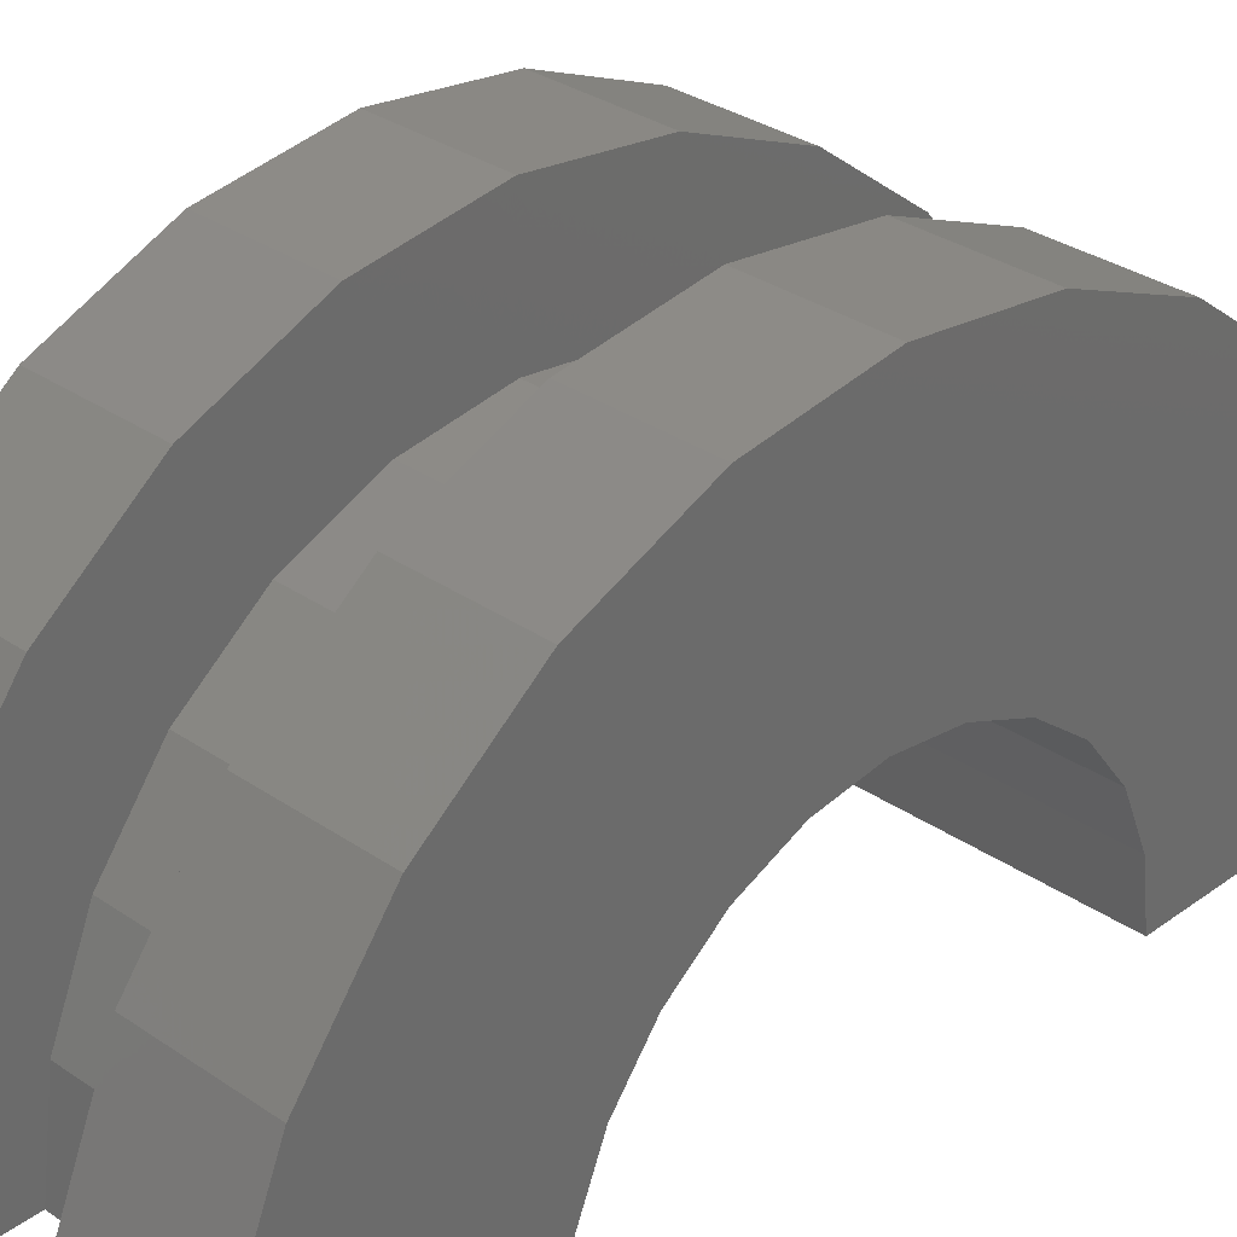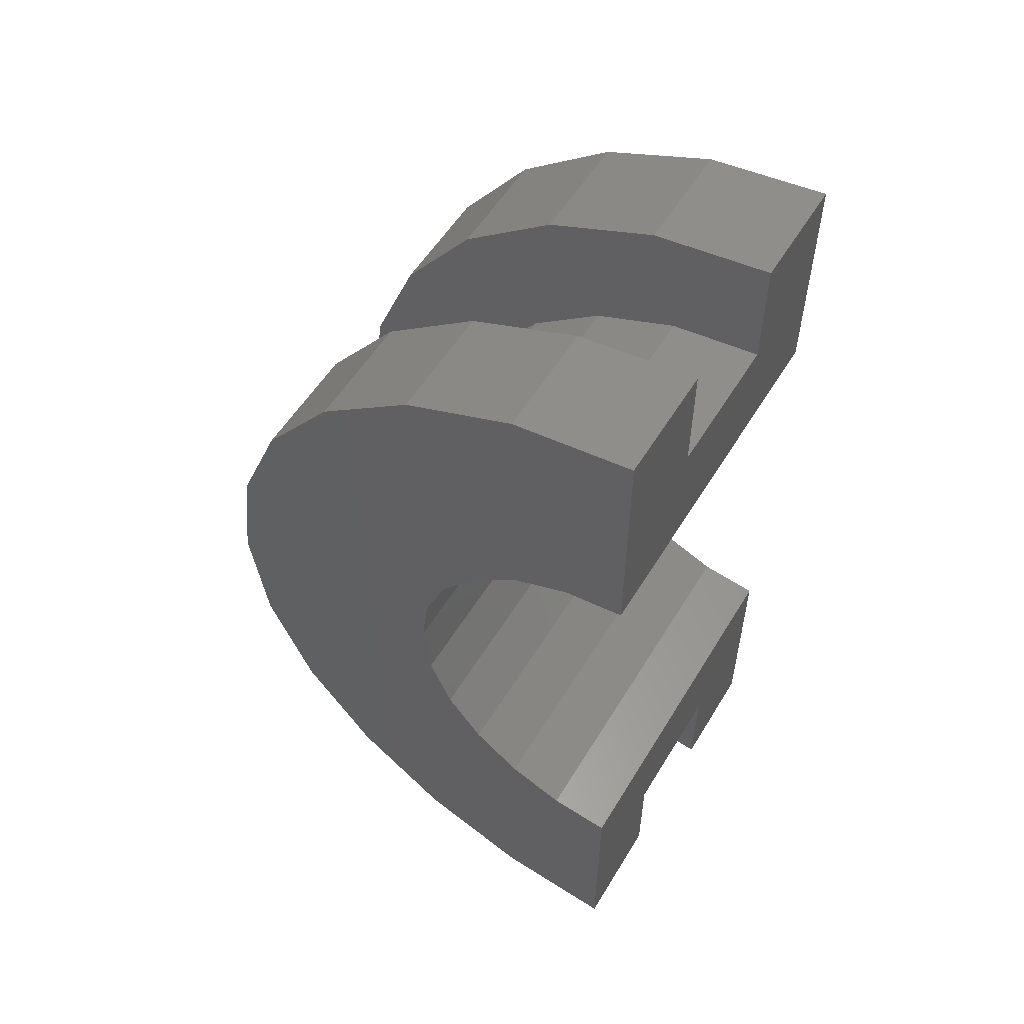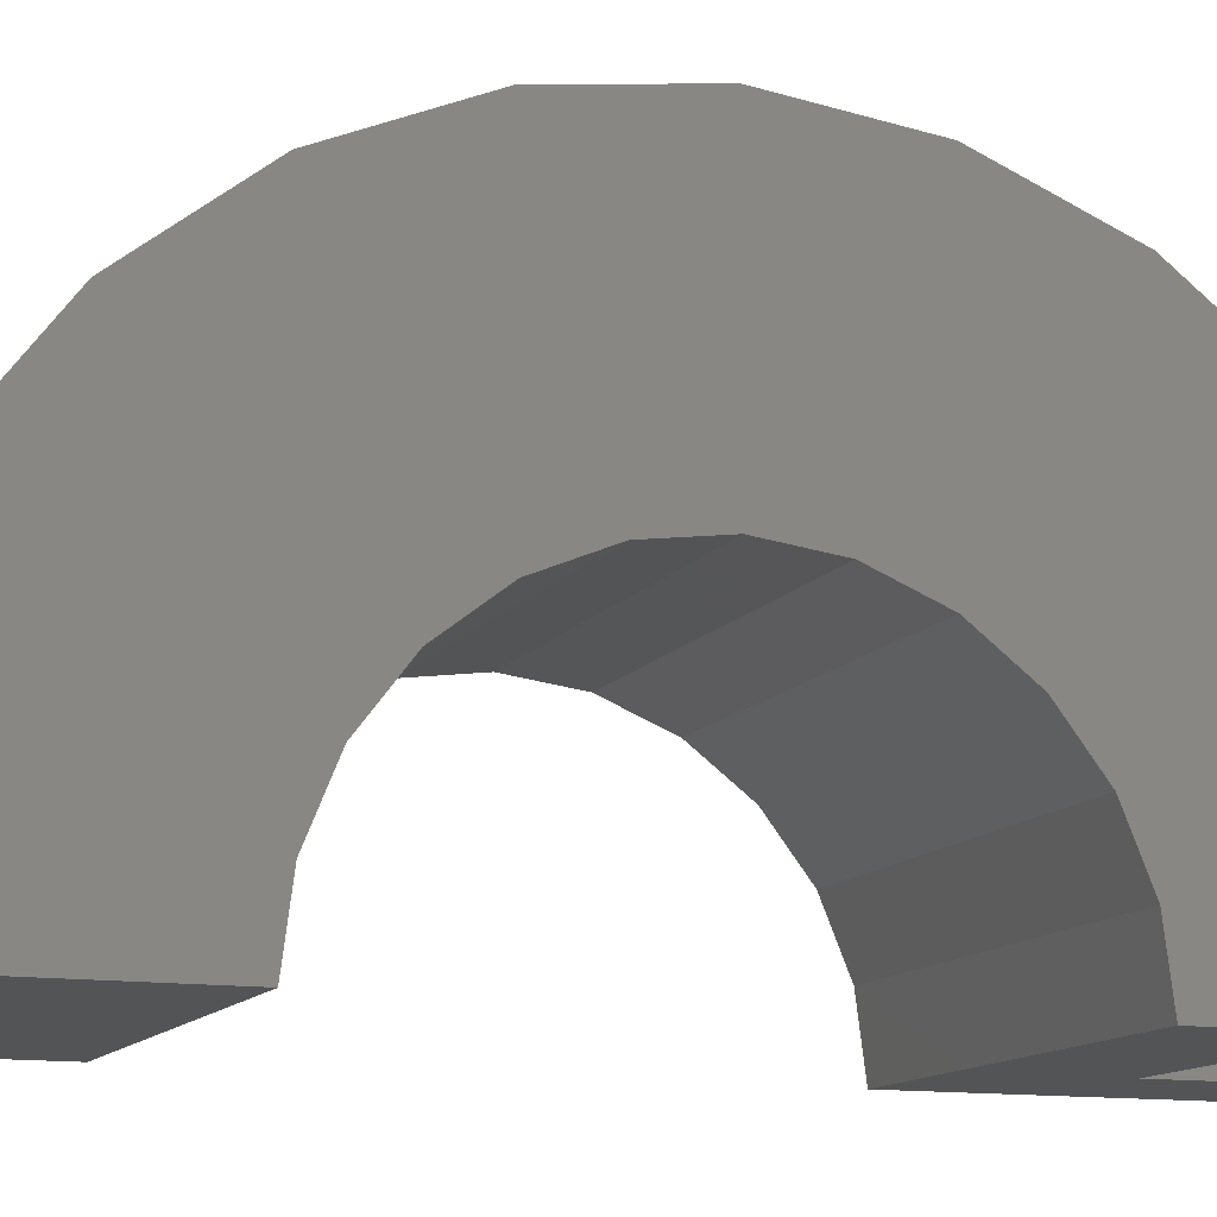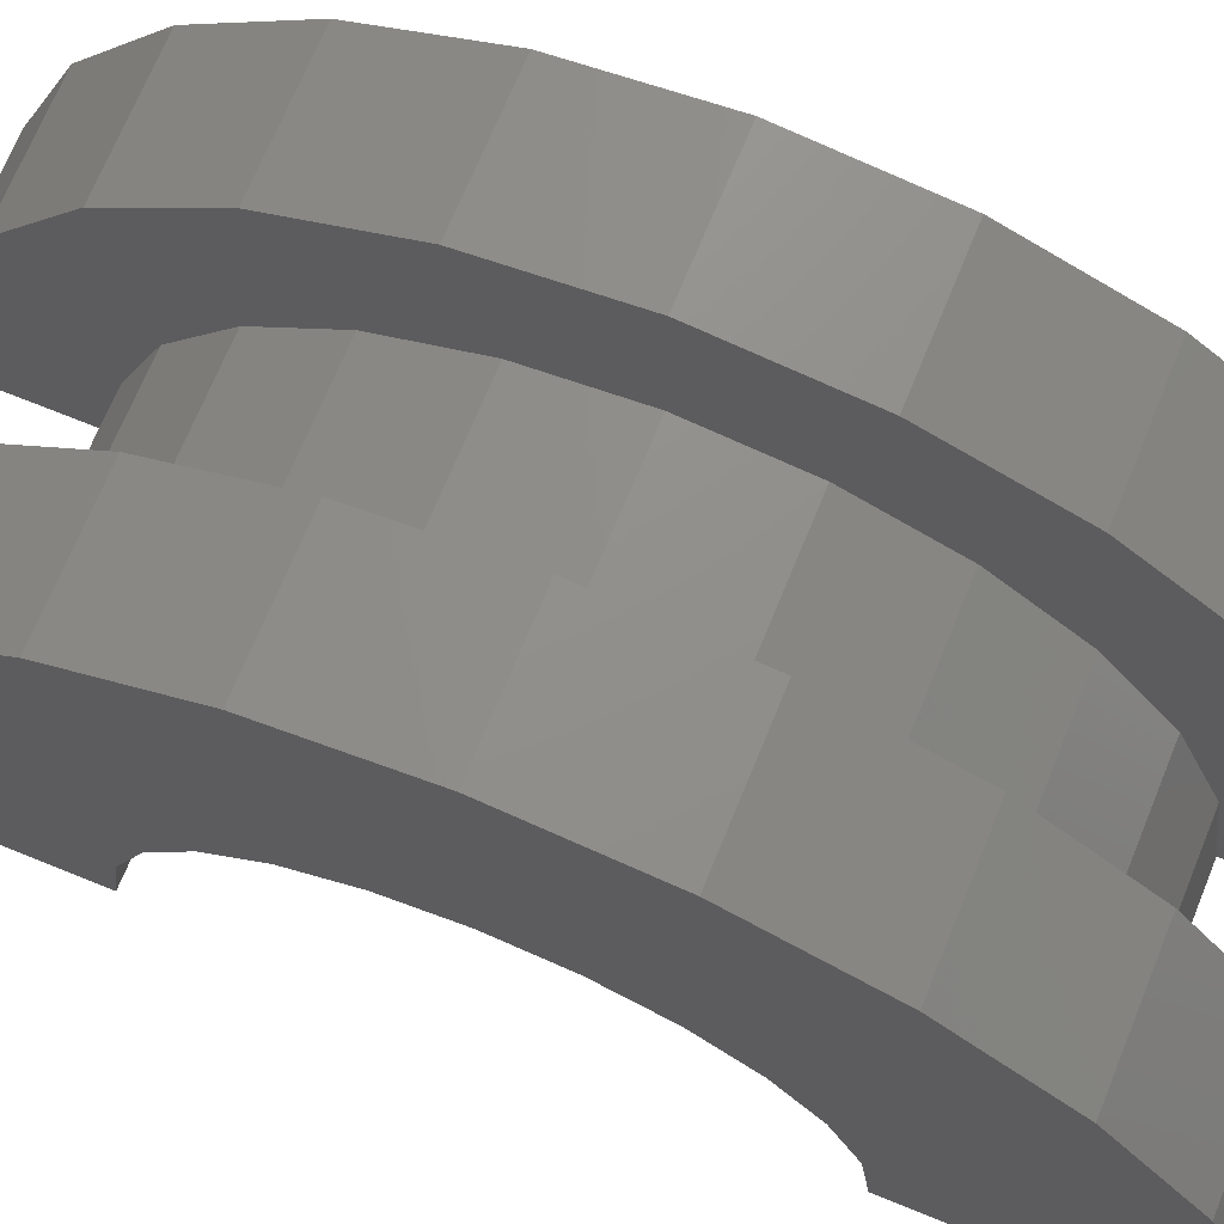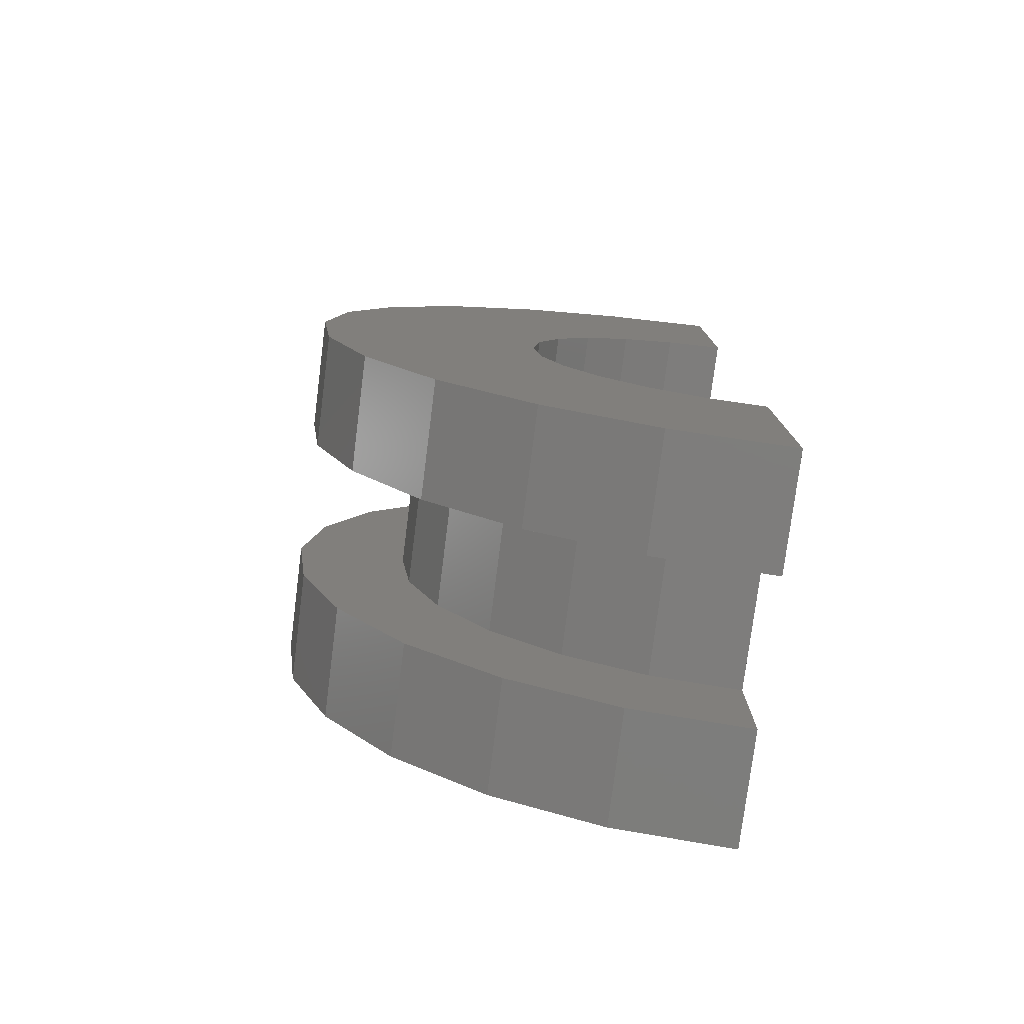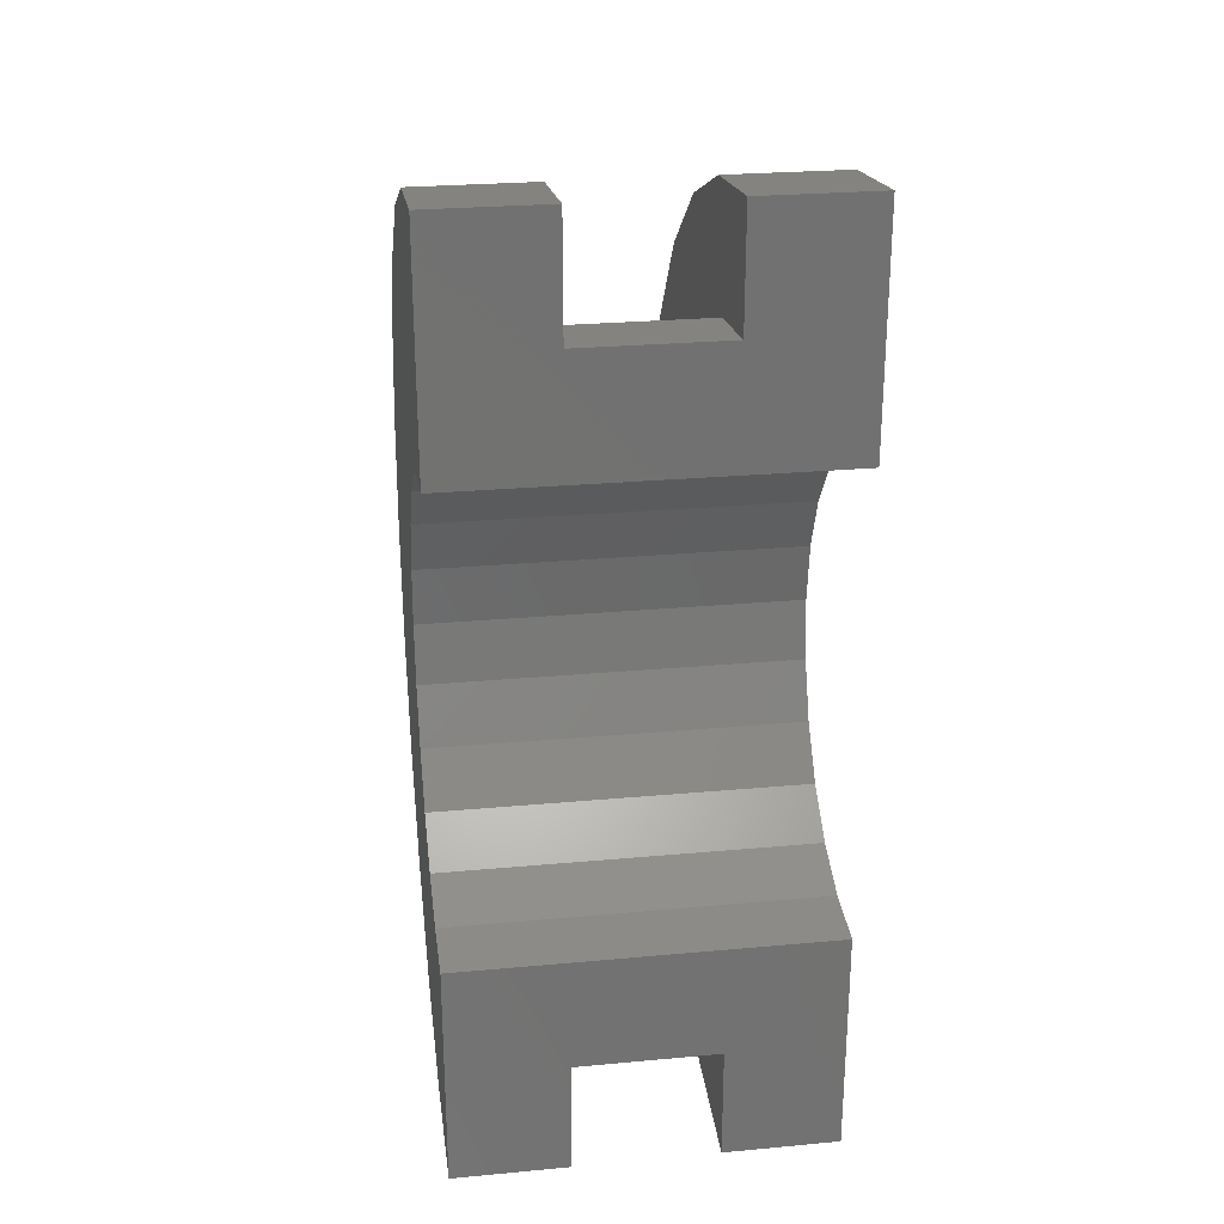
<metadata>
{"format":"stl","ext":"stl","renderer":"f3d","projection":"perspective","resolution":1024,"background":"white","views":[{"elev":31.7,"azim":-135.9,"up":"+Z"},{"elev":55.2,"azim":120.9,"up":"+Y"},{"elev":-12.0,"azim":-110.6,"up":"+Z"},{"elev":69.8,"azim":-67.8,"up":"+Z"},{"elev":-77.8,"azim":82.8,"up":"+Y"},{"elev":26.3,"azim":171.8,"up":"+Y"}]}
</metadata>
<code>
# stl→obj: 116 verts, 228 faces
v 1 0.7765 2.898
v 2.234 0 3
v 2.234 0.7765 2.898
v 1 0 3
v 2.234 3 0
v 1 3 2.22e-16
v 2.234 3 4.96e-16
v 1 3 0
v 1 -2.898 0.7765
v 2.234 -3 4.96e-16
v 2.234 -2.898 0.7765
v 1 -3 2.22e-16
v 2.234 2.598 1.5
v 1 2.121 2.121
v 2.234 2.121 2.121
v 1 2.598 1.5
v 2.234 1.5 2.598
v 1 1.5 2.598
v 2.234 2.898 0.7765
v 1 2.898 0.7765
v 1 -2.598 1.5
v 2.234 -2.121 2.121
v 1 -2.121 2.121
v 2.234 -2.598 1.5
v -1.149e-16 1.932 0.5176
v -2.299e-16 3.864 1.035
v 0 4 0
v -4.441e-16 3.464 2
v 0 2 0
v -2.22e-16 1.732 1
v -6.28e-16 2.828 2.828
v -3.14e-16 1.414 1.414
v -7.692e-16 2 3.464
v -3.846e-16 1 1.732
v -8.579e-16 1.035 3.864
v -4.29e-16 0.5176 1.932
v -4.441e-16 0 2
v -8.882e-16 0 4
v -4.29e-16 -0.5176 1.932
v -8.579e-16 -1.035 3.864
v -3.846e-16 -1 1.732
v -7.692e-16 -2 3.464
v -3.14e-16 -1.414 1.414
v -6.28e-16 -2.828 2.828
v -2.22e-16 -1.732 1
v -4.441e-16 -3.464 2
v -1.149e-16 -1.932 0.5176
v -2.299e-16 -3.864 1.035
v 0 -2 0
v 0 -4 0
v 1 -3 0
v 2.234 -3 0
v 1 -1.5 2.598
v 2.234 -1.5 2.598
v 2.234 -0.7765 2.898
v 1 -0.7765 2.898
v 3.234 0 2
v 3.234 0.5176 1.932
v 3.234 -2 7.18e-16
v 3.234 -2 0
v 3.234 -1.932 0.5176
v 3.234 2 0
v 3.234 2 7.18e-16
v 3.234 1.932 0.5176
v 3.234 1 1.732
v 3.234 -0.5176 1.932
v 3.234 1.414 1.414
v 3.234 1.732 1
v 3.234 -1.732 1
v 3.234 -1.414 1.414
v 3.234 -1 1.732
v 1 -3.464 2
v 1 -3.864 1.035
v 1 4 0
v 1 4 2.22e-16
v 1 3.864 1.035
v 1 3.464 2
v 1 2 3.464
v 1 2.828 2.828
v 1 -2.828 2.828
v 1 0 4
v 1 1.035 3.864
v 1 -4 2.22e-16
v 1 -4 0
v 1 -2 3.464
v 1 -1.035 3.864
v 2.234 2 3.464
v 3.234 1.035 3.864
v 3.234 2 3.464
v 2.234 1.035 3.864
v 2.234 -3.864 1.035
v 3.234 -3.464 2
v 2.234 -3.464 2
v 3.234 -3.864 1.035
v 3.234 4 0
v 2.234 4 4.96e-16
v 3.234 4 7.18e-16
v 2.234 4 0
v 3.234 3.864 1.035
v 2.234 3.464 2
v 3.234 3.464 2
v 2.234 3.864 1.035
v 2.234 2.828 2.828
v 3.234 2.828 2.828
v 3.234 -2.828 2.828
v 2.234 -2.828 2.828
v 2.234 -4 4.96e-16
v 2.234 -4 0
v 2.234 0 4
v 2.234 -1.035 3.864
v 2.234 -2 3.464
v 3.234 0 4
v 3.234 -4 7.18e-16
v 3.234 -4 0
v 3.234 -2 3.464
v 3.234 -1.035 3.864
f 1 2 3
f 2 1 4
f 5 6 7
f 6 5 8
f 9 10 11
f 10 9 12
f 13 14 15
f 14 13 16
f 14 17 15
f 17 14 18
f 19 16 13
f 16 19 20
f 21 22 23
f 22 21 24
f 25 26 27
f 26 25 28
f 25 27 29
f 30 28 25
f 28 30 31
f 32 31 30
f 31 32 33
f 34 33 32
f 33 34 35
f 36 35 34
f 37 35 36
f 37 38 35
f 39 38 37
f 40 39 41
f 39 40 38
f 42 41 43
f 44 43 45
f 46 45 47
f 41 42 40
f 48 47 49
f 43 44 42
f 45 46 44
f 47 48 46
f 48 49 50
f 18 3 17
f 3 18 1
f 7 20 19
f 20 7 6
f 51 10 12
f 10 51 52
f 9 24 21
f 24 9 11
f 53 22 54
f 22 53 23
f 4 55 2
f 55 4 56
f 56 54 55
f 54 56 53
f 57 36 58
f 36 57 37
f 59 60 49
f 59 47 61
f 47 59 49
f 62 63 29
f 25 63 64
f 63 25 29
f 58 34 65
f 34 58 36
f 39 57 66
f 57 39 37
f 65 32 67
f 32 65 34
f 25 68 30
f 68 25 64
f 30 67 32
f 67 30 68
f 69 43 70
f 43 69 45
f 41 66 71
f 66 41 39
f 61 45 69
f 45 61 47
f 43 71 70
f 71 43 41
f 48 72 46
f 72 48 73
f 74 27 75
f 76 28 77
f 28 76 26
f 31 78 79
f 78 31 33
f 77 31 79
f 31 77 28
f 46 80 44
f 80 46 72
f 35 81 82
f 81 35 38
f 75 26 76
f 26 75 27
f 83 50 84
f 48 83 73
f 83 48 50
f 85 44 80
f 44 85 42
f 81 40 86
f 40 81 38
f 76 20 6
f 16 77 79
f 77 16 20
f 79 14 16
f 78 14 79
f 78 18 14
f 82 18 78
f 82 1 18
f 81 1 82
f 81 4 1
f 81 56 4
f 86 56 81
f 86 53 56
f 85 53 86
f 85 23 53
f 80 23 85
f 23 80 21
f 72 21 80
f 21 72 9
f 73 9 72
f 9 73 12
f 83 12 73
f 12 83 51
f 51 83 84
f 6 75 76
f 20 76 77
f 75 6 74
f 74 6 8
f 33 82 78
f 82 33 35
f 86 42 85
f 42 86 40
f 87 88 89
f 88 87 90
f 91 92 93
f 92 91 94
f 95 96 97
f 96 95 98
f 99 100 101
f 100 99 102
f 101 103 104
f 103 101 100
f 93 105 106
f 105 93 92
f 107 10 52
f 10 91 93
f 107 52 108
f 10 107 91
f 7 96 98
f 96 19 102
f 7 98 5
f 96 7 19
f 102 19 100
f 13 100 19
f 100 13 103
f 15 103 13
f 15 87 103
f 17 87 15
f 17 90 87
f 3 90 17
f 2 90 3
f 2 109 90
f 55 109 2
f 55 110 109
f 54 110 55
f 54 111 110
f 22 111 54
f 106 22 24
f 22 106 111
f 93 24 11
f 93 11 10
f 24 93 106
f 90 112 88
f 112 90 109
f 103 89 104
f 89 103 87
f 97 102 99
f 102 97 96
f 108 113 107
f 113 108 114
f 91 113 94
f 113 91 107
f 111 105 115
f 105 111 106
f 109 116 112
f 116 109 110
f 67 104 89
f 104 64 63
f 104 68 64
f 104 67 68
f 65 89 88
f 89 65 67
f 88 58 65
f 112 58 88
f 112 57 58
f 112 66 57
f 116 66 112
f 66 116 71
f 115 71 116
f 71 115 70
f 105 70 115
f 70 105 69
f 92 69 105
f 69 92 61
f 94 61 92
f 61 94 59
f 113 59 94
f 59 113 60
f 60 113 114
f 63 97 99
f 63 99 101
f 63 101 104
f 97 63 95
f 95 63 62
f 110 115 116
f 115 110 111
f 62 5 95
f 62 8 5
f 29 8 62
f 27 8 29
f 8 27 74
f 95 5 98
f 84 50 51
f 52 114 108
f 114 52 60
f 51 60 52
f 51 49 60
f 49 51 50

</code>
